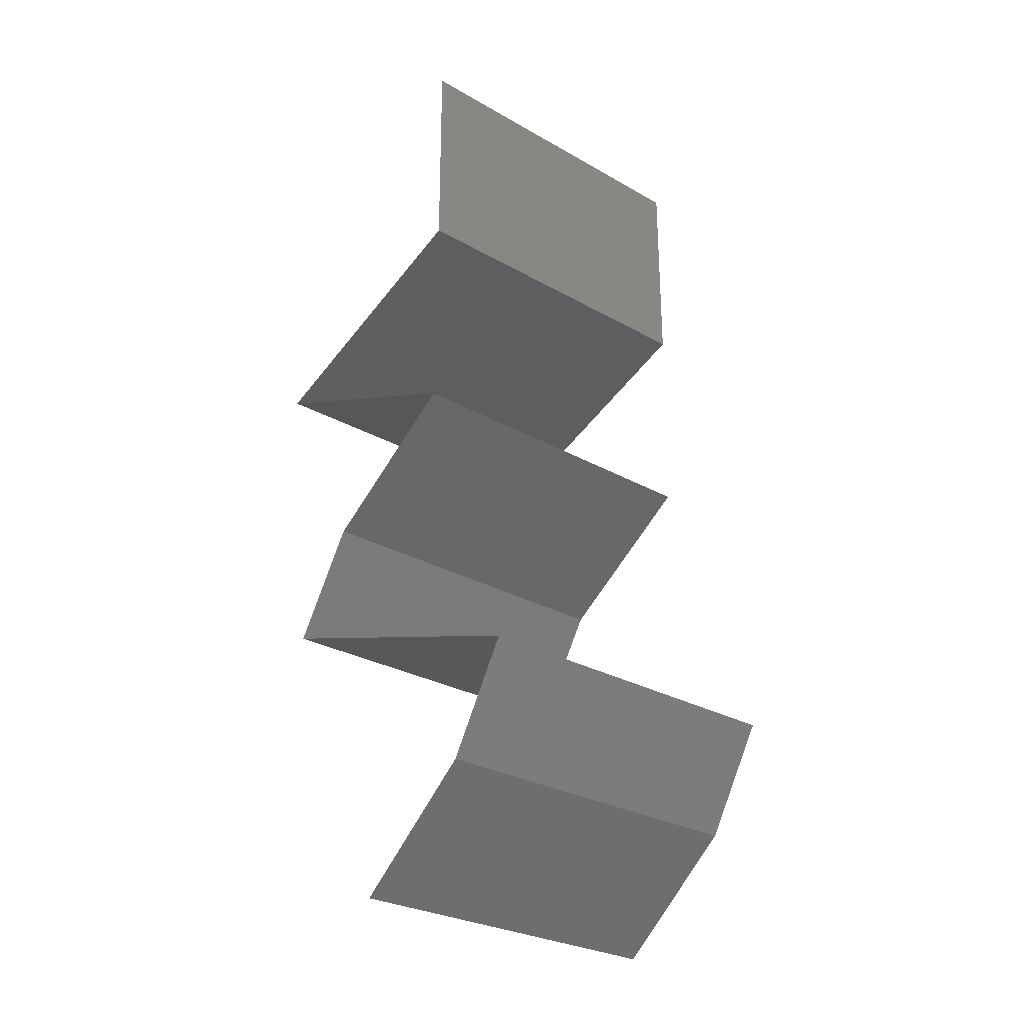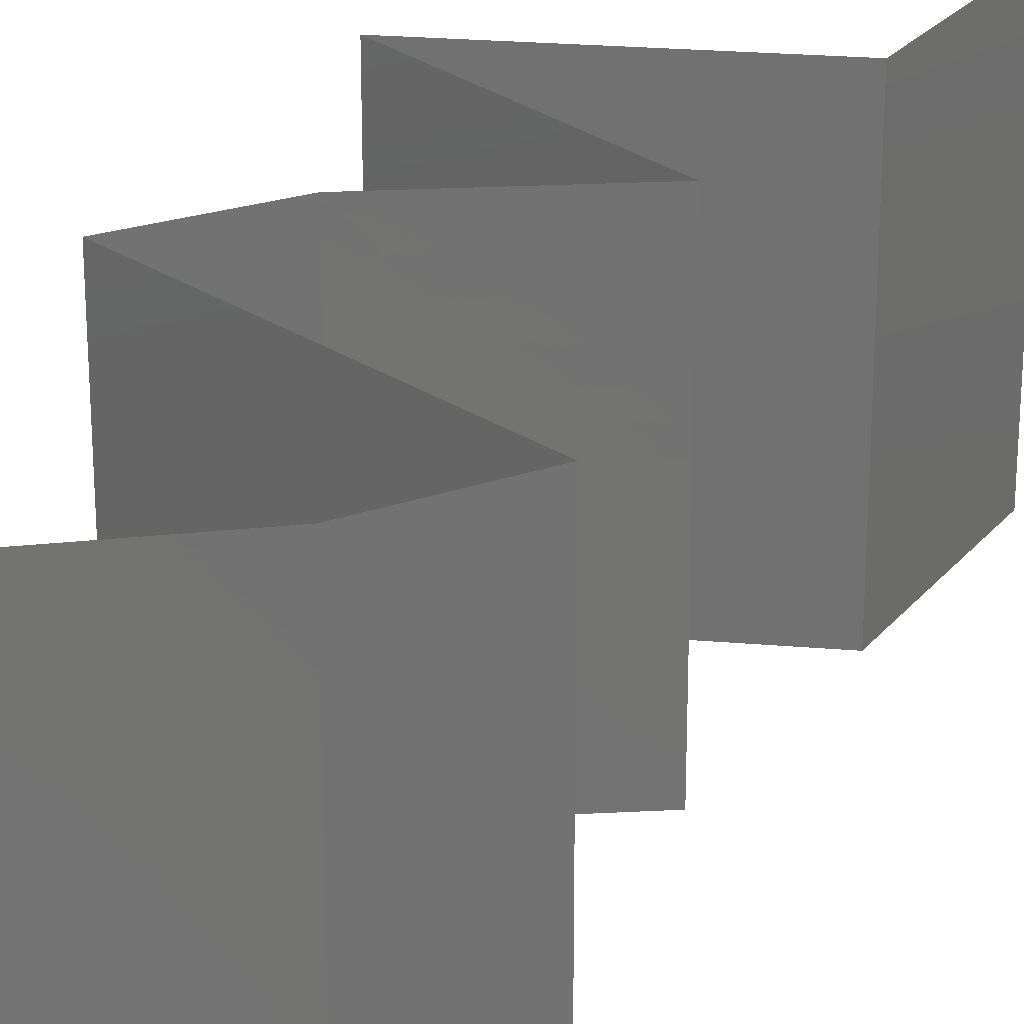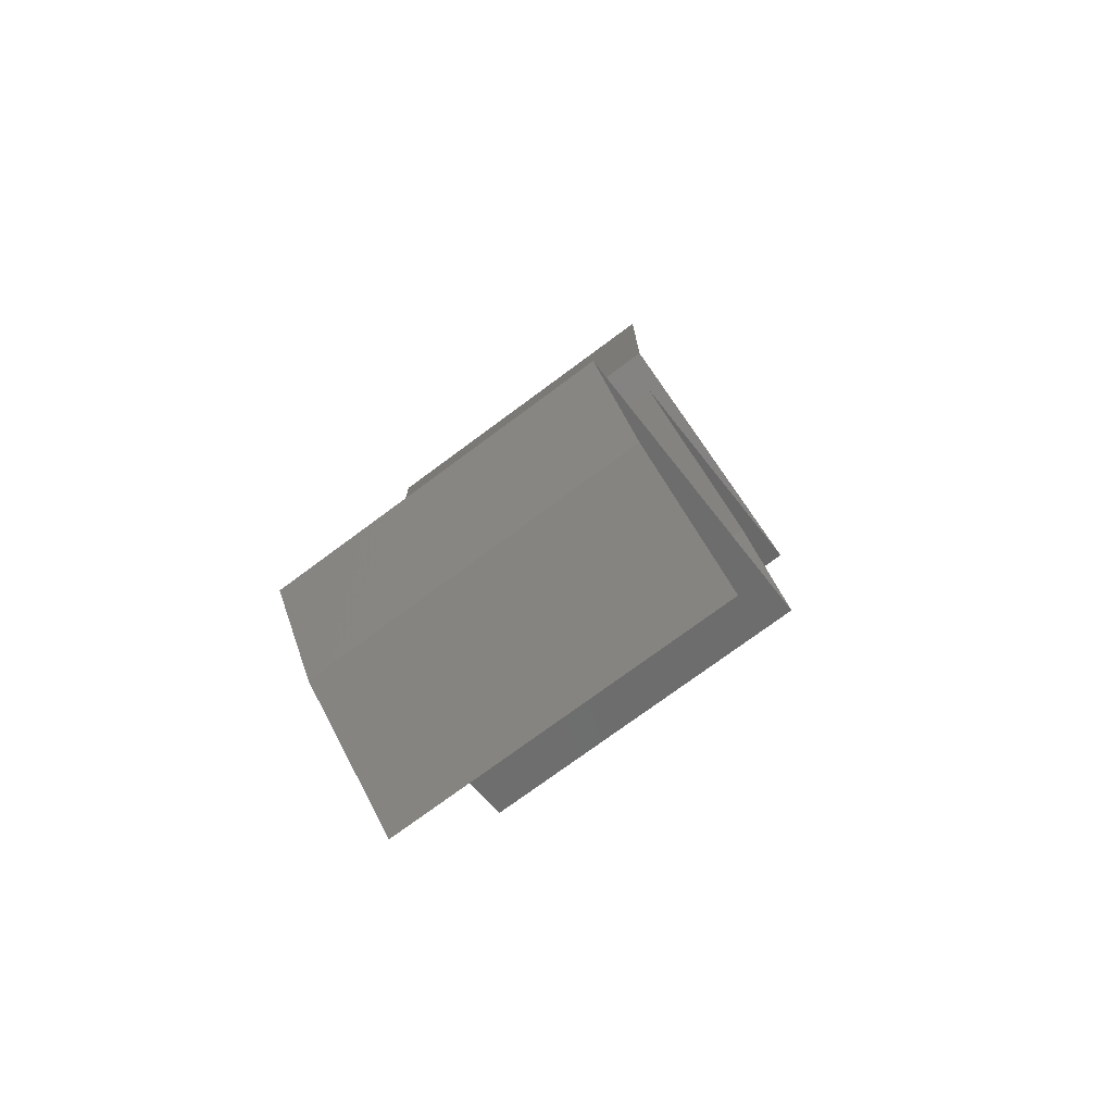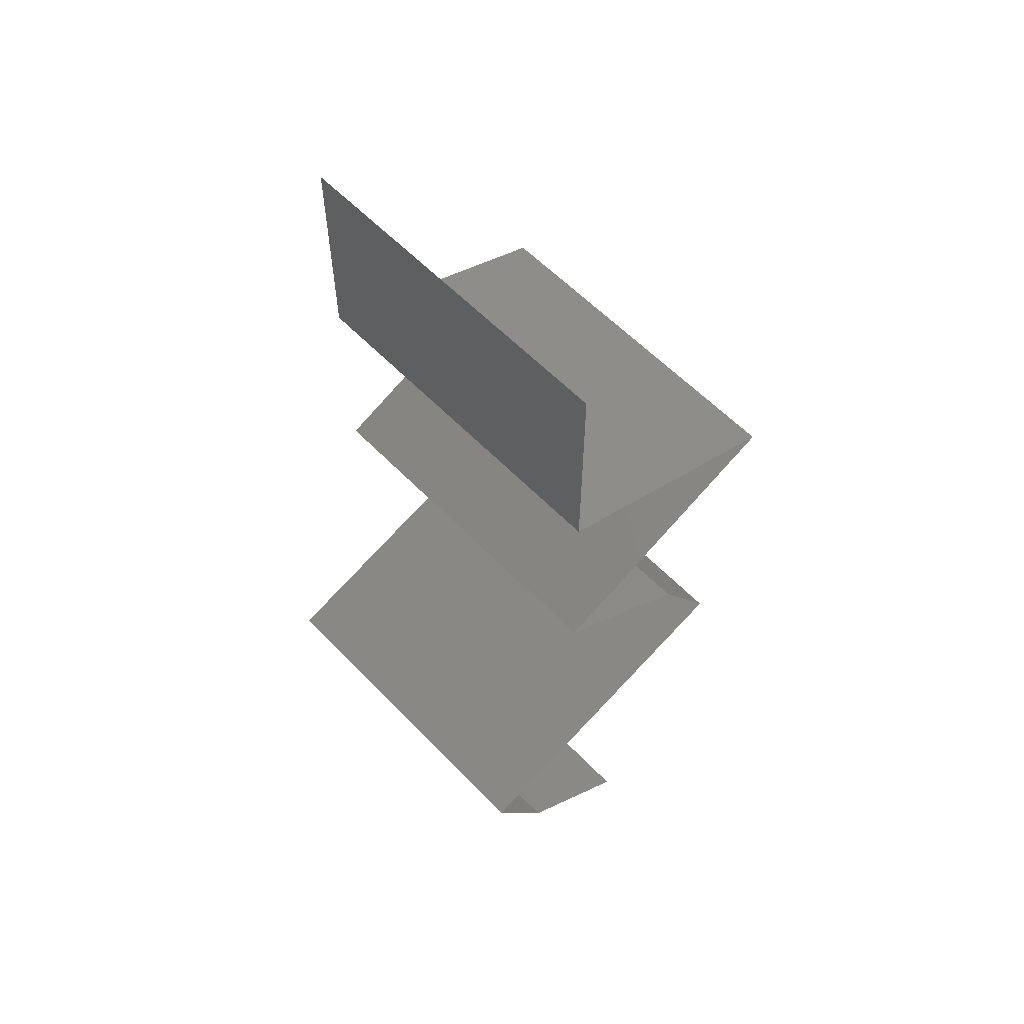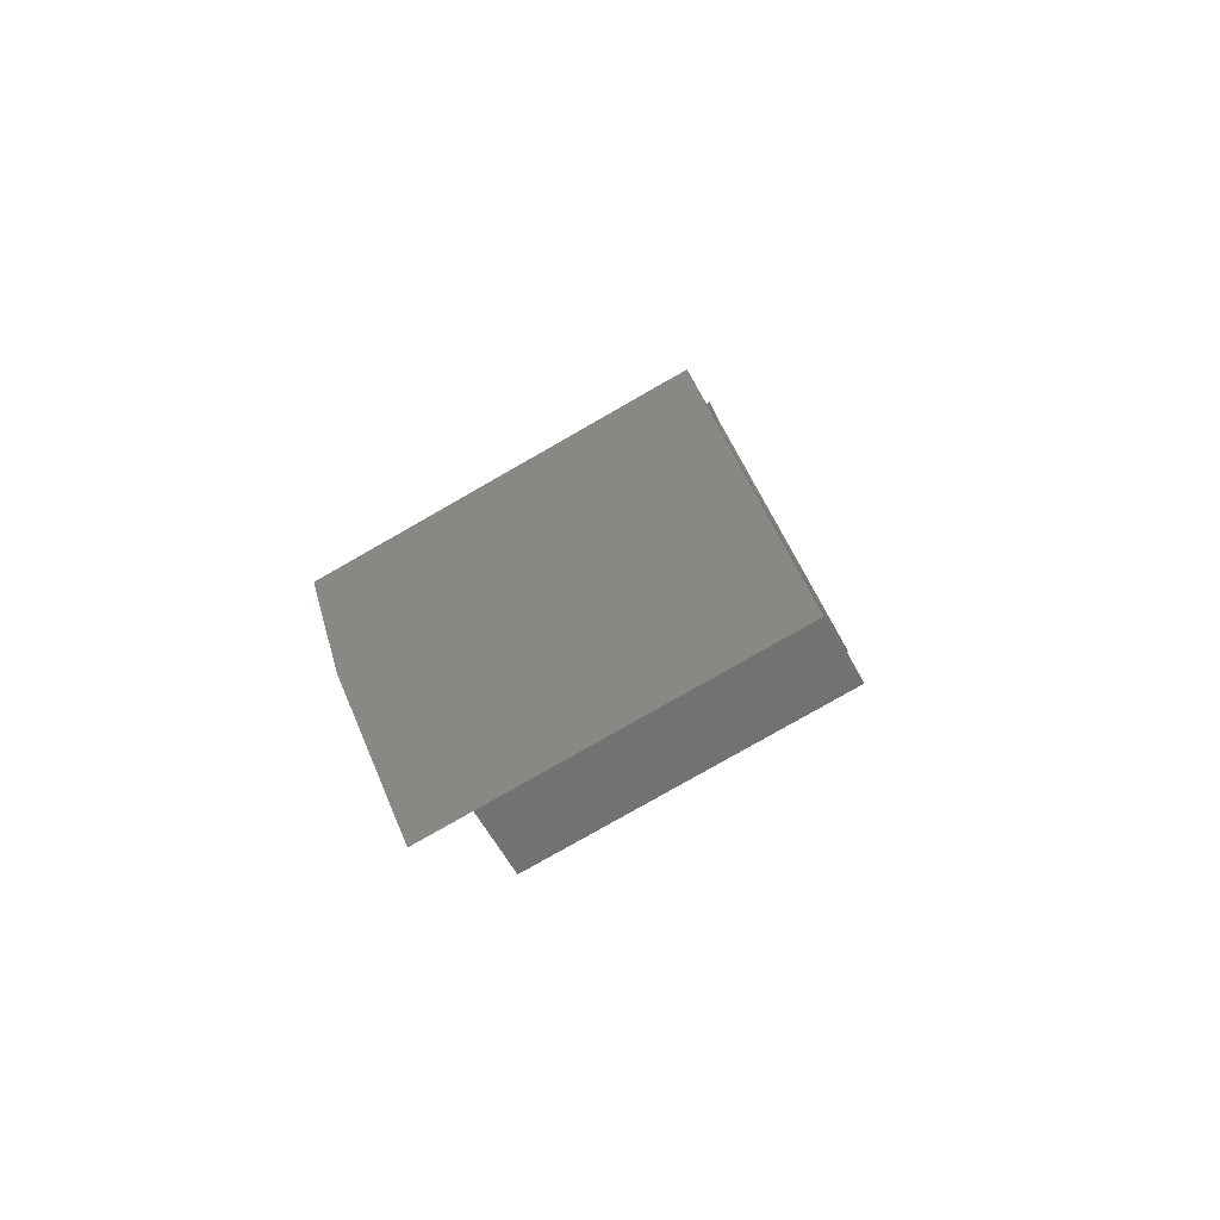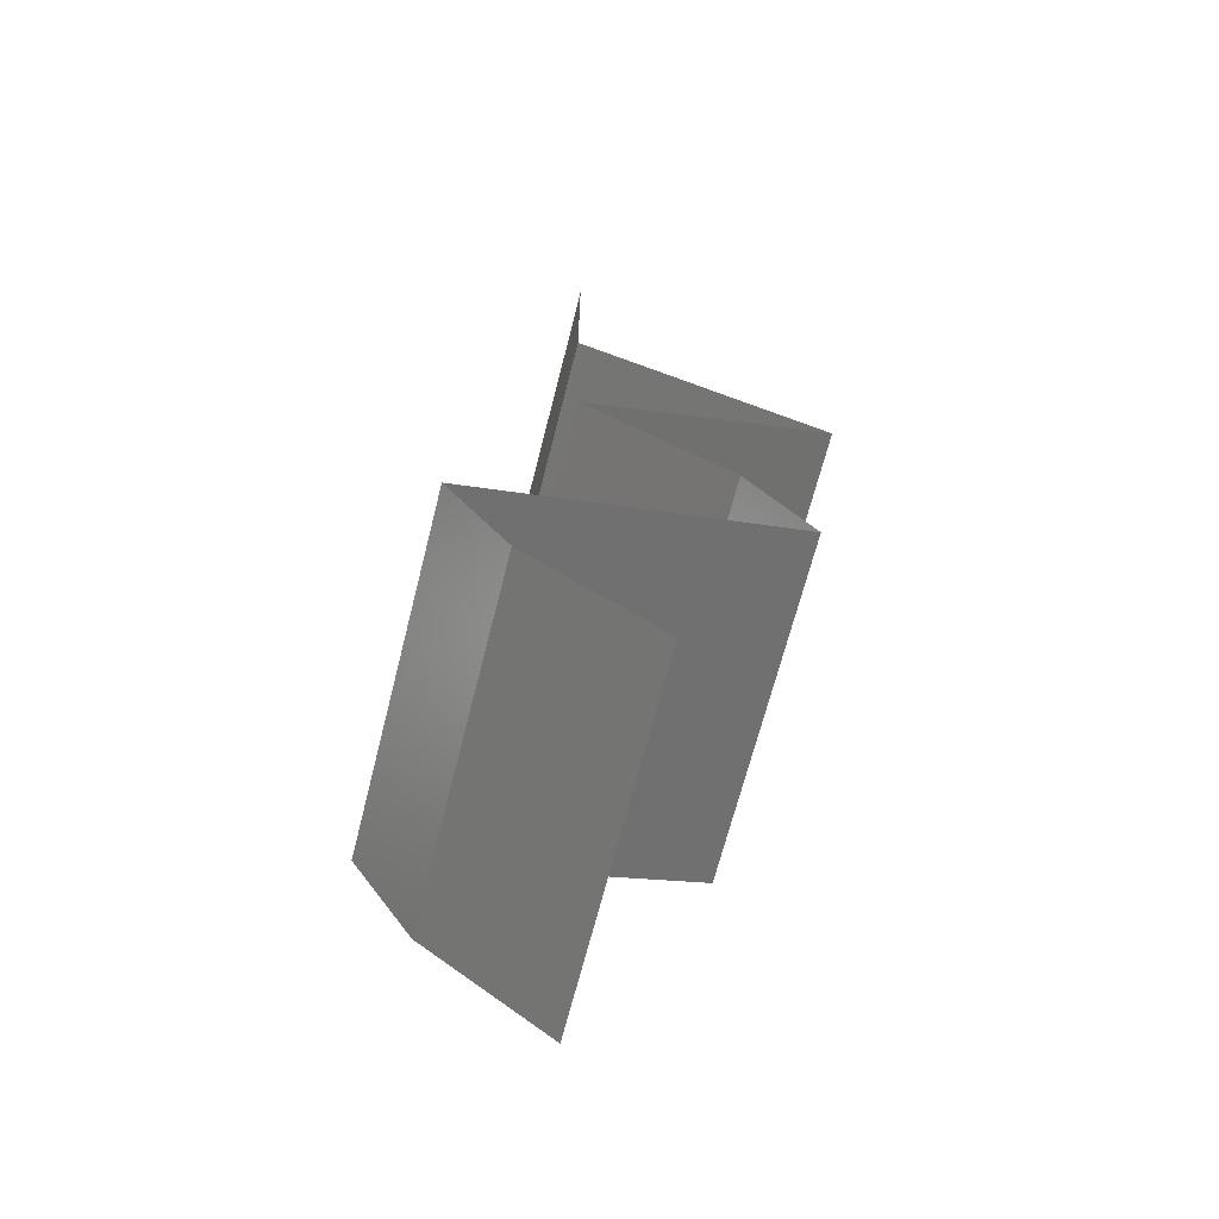
<metadata>
{"format":"stl","ext":"stl","renderer":"f3d","projection":"perspective","resolution":1024,"background":"white","views":[{"elev":-27.8,"azim":48.9,"up":"+Y"},{"elev":25.4,"azim":29.8,"up":"+Z"},{"elev":-74.4,"azim":126.6,"up":"+Y"},{"elev":58.6,"azim":136.7,"up":"+Y"},{"elev":-79.6,"azim":119.7,"up":"+Y"},{"elev":-68.1,"azim":165.7,"up":"+Y"}]}
</metadata>
<code>
# stl→obj: 53 verts, 76 faces
v 0.04 0.04784 0.01
v 0.04 0.06 0.01
v 0.04 0.05392 0.02
v 0.04 0.05392 0
v 0.04 0.06 0
v 0.04 0.06 0.02
v 0.04 0.04784 0
v 0.04 0.04784 0.02
v 0.03258 0.04485 0
v 0.03287 0.04496 0.007949
v 0.02515 0.04186 0
v 0.02515 0.04186 0.01
v 0.03514 0.04588 0.01437
v 0.03018 0.04388 0.01446
v 0.02515 0.04186 0.02
v 0.03258 0.04485 0.02
v 0.03251 0.03887 0.02
v 0.03272 0.03878 0.01204
v 0.03986 0.03588 0.02
v 0.03986 0.03588 0.01
v 0.03986 0.03588 0
v 0.03502 0.03784 0.005622
v 0.03011 0.03984 0.005532
v 0.03251 0.03887 0
v 0.03121 0.0299 0.02
v 0.03553 0.03289 0.01448
v 0.03553 0.03289 0.005494
v 0.03121 0.0299 0
v 0.03121 0.0299 0.01
v 0.02748 0.02392 0.01
v 0.02934 0.02691 0.005
v 0.02934 0.02691 0.015
v 0.02748 0.02392 0.02
v 0.02748 0.02392 0
v 0.03462 0.02161 0.007571
v 0.03672 0.02093 0
v 0.04596 0.01794 0.01
v 0.03926 0.02011 0.01297
v 0.04596 0.01794 0.02
v 0.03672 0.02093 0.02
v 0.04596 0.01794 0
v 0.04094 0.01956 0.005403
v 0.03297 0.02214 0.01416
v 0.04244 0.01196 0.01
v 0.0442 0.01495 0.005
v 0.0442 0.01495 0.015
v 0.04244 0.01196 0.02
v 0.04244 0.01196 0
v 0.03525 0.00598 0
v 0.03885 0.008969 0.005
v 0.03525 0.00598 0.01
v 0.03885 0.008969 0.015
v 0.03525 0.00598 0.02
f 1 2 3
f 4 2 1
f 4 5 2
f 2 6 3
f 1 7 4
f 3 8 1
f 9 10 11
f 7 10 9
f 11 10 12
f 1 10 7
f 8 13 1
f 12 14 15
f 15 14 16
f 16 13 8
f 10 14 12
f 13 10 1
f 13 14 10
f 16 14 13
f 17 18 15
f 19 18 17
f 15 18 12
f 20 18 19
f 21 22 20
f 12 23 11
f 11 23 24
f 24 22 21
f 22 18 20
f 18 23 12
f 22 23 18
f 24 23 22
f 25 26 19
f 21 27 28
f 26 27 20
f 29 27 26
f 19 26 20
f 28 27 29
f 20 27 21
f 29 26 25
f 30 31 29
f 29 32 30
f 33 32 25
f 28 31 34
f 29 31 28
f 25 32 29
f 34 31 30
f 30 32 33
f 34 35 36
f 30 35 34
f 37 38 39
f 39 38 40
f 41 42 37
f 33 43 30
f 36 42 41
f 40 43 33
f 37 42 38
f 43 35 30
f 38 42 35
f 35 42 36
f 43 38 35
f 40 38 43
f 44 45 37
f 37 46 44
f 47 46 39
f 41 45 48
f 37 45 41
f 39 46 37
f 48 45 44
f 44 46 47
f 49 50 51
f 47 52 44
f 51 52 53
f 44 50 48
f 44 52 51
f 48 50 49
f 53 52 47
f 51 50 44

</code>
